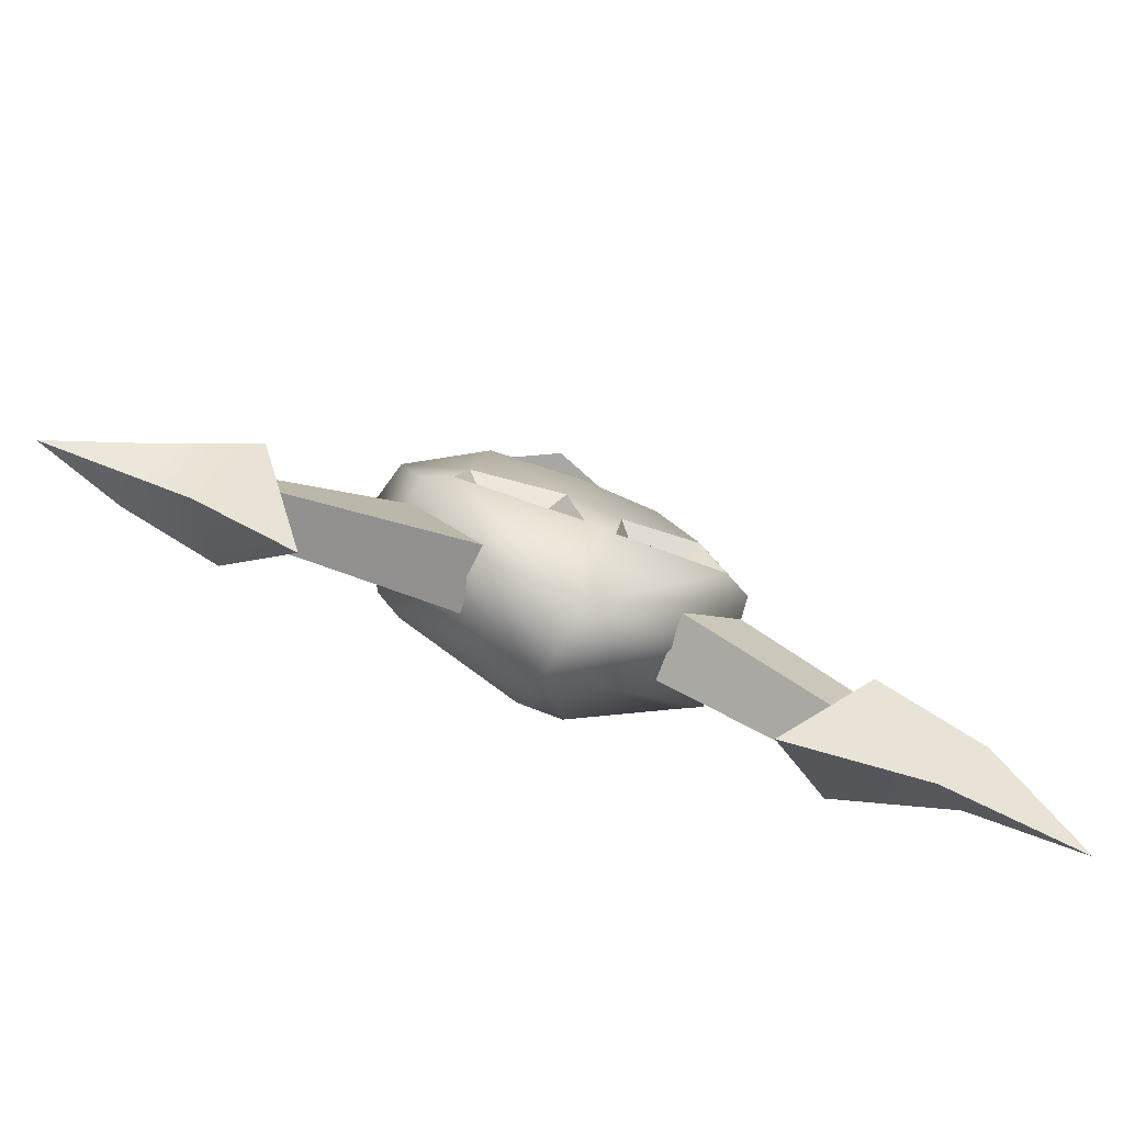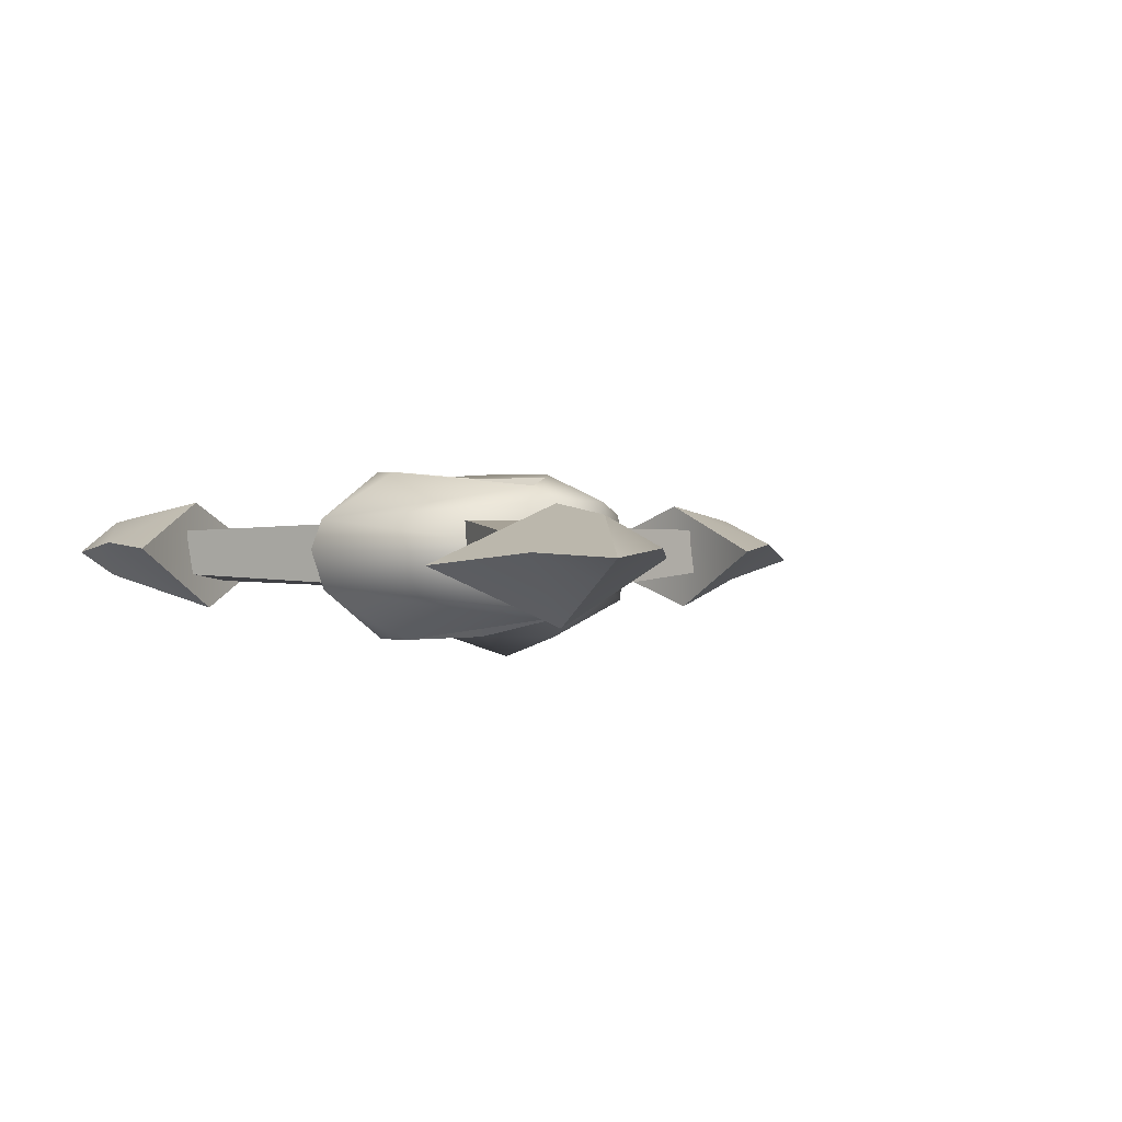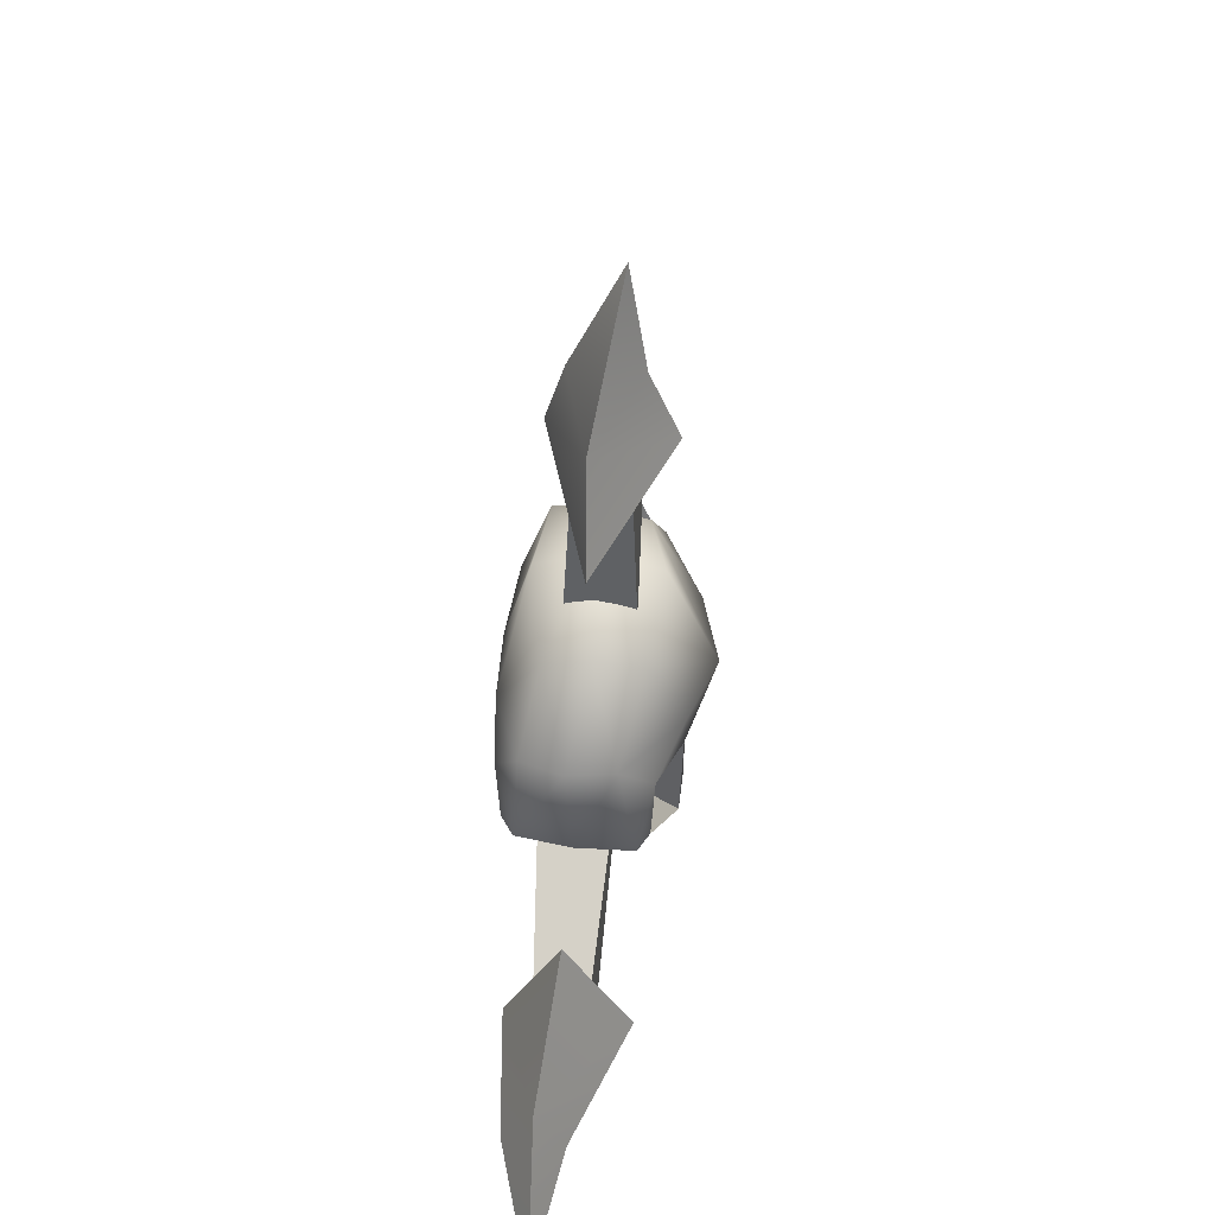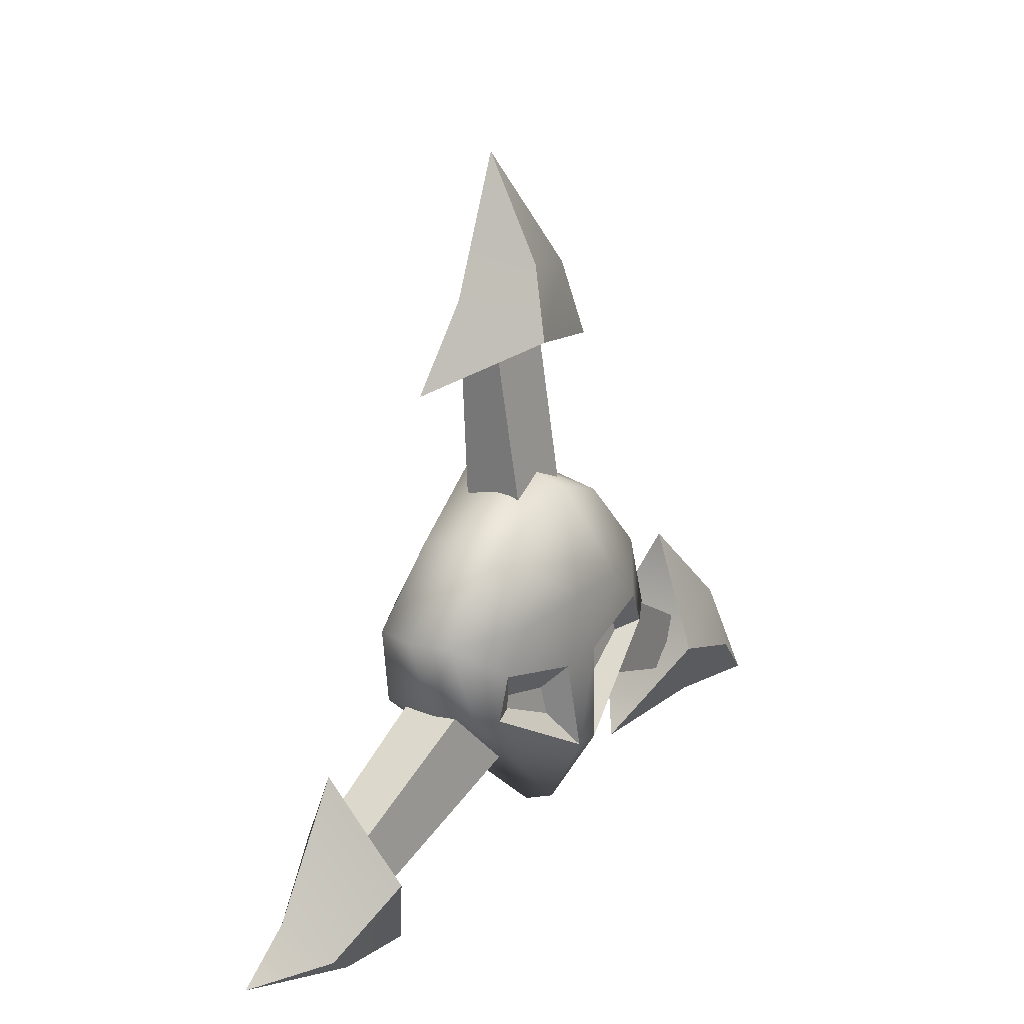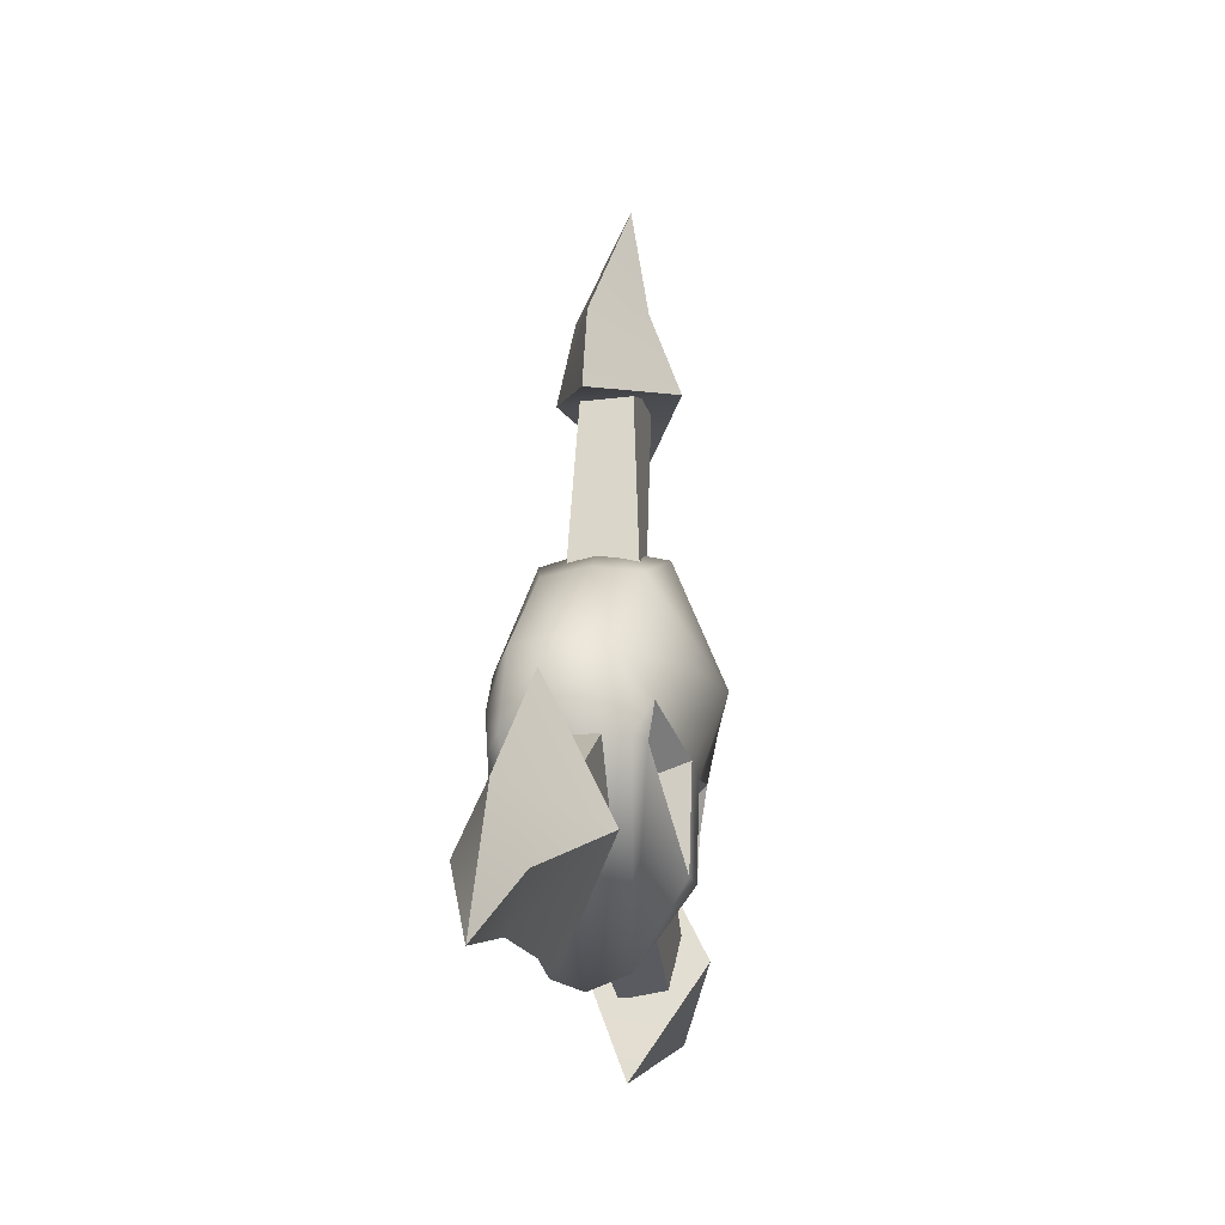
<metadata>
{"format":"obj","ext":"obj","renderer":"f3d","projection":"perspective","resolution":1024,"background":"white","views":[{"elev":-74.7,"azim":-23.9,"up":"+Y"},{"elev":3.4,"azim":47.5,"up":"+Z"},{"elev":47.6,"azim":93.9,"up":"+Y"},{"elev":22.5,"azim":-57.0,"up":"+Y"},{"elev":-15.7,"azim":97.7,"up":"+Y"}]}
</metadata>
<code>
g meger3d_Char3_sundries_C1_8
v -0.09004 0.2302 -0.001878
v -0.02282 0.2523 0.03495
v -0.03571 0.1866 0.05245
v -0.1493 0.1589 -0.002771
v -0.02608 0.349 -0.01007
v -0.02608 0.349 -0.01007
v -0.01617 0.2549 -0.02577
v 0.05484 0.2334 0.01429
v -0.02134 0.1864 -0.05154
v 0.09937 0.1525 0.01164
v -0.06496 0.2045 0.01785
v -0.0552 0.01702 0.04107
v -0.05461 0.01615 -0.01729
v -0.05461 0.01615 -0.01729
v -0.05799 0.2034 -0.02275
v -0.06496 0.2045 0.01785
v -0.1493 0.1589 -0.002771
v -0.03571 0.1866 0.05245
v -0.02134 0.1864 -0.05154
v 0.09937 0.1525 0.01164
v 0.05484 0.2334 0.01429
v -0.03571 0.1866 0.05245
v -0.02282 0.2523 0.03495
v 0.09937 0.1525 0.01164
v -0.02608 0.349 -0.01007
v -0.1493 0.1589 -0.002771
v -0.02134 0.1864 -0.05154
v -0.09004 0.2302 -0.001878
v -0.01617 0.2549 -0.02577
v -0.02608 0.349 -0.01007
v -0.3093 -0.3238 0.02201
v -0.3504 -0.2902 0.03915
v -0.2773 -0.244 0.05997
v -0.2246 -0.3382 0.01988
v -0.4286 -0.2856 0.006079
v -0.4286 -0.2856 0.006079
v -0.3547 -0.2924 -0.0132
v -0.3725 -0.2521 0.002123
v -0.2744 -0.2313 -0.04499
v -0.2985 -0.1439 0.000108
v -0.2905 -0.2707 0.03145
v -0.07611 -0.1964 0.045
v -0.07249 -0.2 -0.01312
v -0.07249 -0.2 -0.01312
v -0.2928 -0.2647 -0.009798
v -0.2905 -0.2707 0.03145
v -0.2246 -0.3382 0.01988
v -0.2773 -0.244 0.05997
v -0.2744 -0.2313 -0.04499
v -0.2985 -0.1439 0.000108
v -0.3504 -0.2902 0.03915
v -0.3725 -0.2521 0.002123
v -0.2773 -0.244 0.05997
v -0.2985 -0.1439 0.000108
v -0.4286 -0.2856 0.006079
v -0.2246 -0.3382 0.01988
v -0.2744 -0.2313 -0.04499
v -0.3093 -0.3238 0.02201
v -0.3547 -0.2924 -0.0132
v -0.4286 -0.2856 0.006079
v 0.2209 -0.2143 0.07077
v 0.2396 -0.1025 0.02107
v 0.3288 -0.1971 0.03682
v 0.3162 -0.2493 0.06469
v 0.4027 -0.3185 0.03693
v 0.4027 -0.3185 0.03693
v 0.3171 -0.2562 0.01273
v 0.2793 -0.2943 0.03511
v 0.2274 -0.2147 -0.0335
v 0.1523 -0.2988 0.01927
v 0.2546 -0.2013 0.04451
v 0.1141 -0.1168 0.05042
v 0.1178 -0.119 -0.007757
v 0.2572 -0.2035 0.003785
v 0.2396 -0.1025 0.02107
v 0.2209 -0.2143 0.07077
v 0.2274 -0.2147 -0.0335
v 0.2274 -0.2147 -0.0335
v 0.2209 -0.2143 0.07077
v 0.1523 -0.2988 0.01927
v 0.3162 -0.2493 0.06469
v 0.2793 -0.2943 0.03511
v 0.2209 -0.2143 0.07077
v 0.1523 -0.2988 0.01927
v 0.4027 -0.3185 0.03693
v 0.2396 -0.1025 0.02107
v 0.2274 -0.2147 -0.0335
v 0.3288 -0.1971 0.03682
v 0.3171 -0.2562 0.01273
v 0.4027 -0.3185 0.03693
v -0.06085 -0.1401 0.06676
v -0.1086 -0.1428 0.06048
v -0.1063 -0.1308 0.05954
v -0.05332 -0.1699 0.06801
v -0.1349 -0.1423 0.0695
v -0.1576 -0.1356 0.05701
v -0.1231 -0.1025 0.07075
v -0.01775 -0.2797 0.05257
v -0.03347 -0.2047 0.0928
v -0.007715 -0.2066 0.09349
v 0.002295 -0.119 0.08635
v -0.046 -0.1191 0.08697
v -0.1111 -0.05694 0.08202
v -0.03221 -0.05384 0.08916
v 0.09576 -0.1281 0.08168
v 0.1209 -0.1206 0.06947
v 0.07199 -0.09233 0.0877
v -0.1736 -0.06191 0.04292
v 0.03442 -0.05488 0.08942
v 0.07199 -0.09233 0.0877
v -0.046 -0.1191 0.08697
v -0.1063 -0.1308 0.05954
v -0.1231 -0.1025 0.07075
v -0.06085 -0.1401 0.06676
v -0.1349 -0.1423 0.0695
v -0.1231 -0.1025 0.07075
v -0.1063 -0.1308 0.05954
v -0.1086 -0.1428 0.06048
v -0.03347 -0.2047 0.0928
v -0.1349 -0.1423 0.0695
v -0.1086 -0.1428 0.06048
v -0.05332 -0.1699 0.06801
v -0.046 -0.1191 0.08697
v -0.03347 -0.2047 0.0928
v -0.05332 -0.1699 0.06801
v -0.06085 -0.1401 0.06676
v -0.1149 0.01312 0.05578
v -0.01986 0.06059 0.01299
v -0.01802 0.04584 0.06319
v -0.1146 0.01409 0.01706
v -0.1736 -0.06191 0.04292
v -0.1818 -0.06286 0.005187
v -0.1607 -0.1399 0.01008
v -0.1576 -0.1356 0.05701
v -0.0201 -0.2901 0.02527
v -0.01775 -0.2797 0.05257
v 0.05727 0.01517 0.05042
v 0.0584 0.02246 0.01078
v 0.1165 -0.04793 0.02807
v 0.103 -0.04922 0.06586
v 0.1209 -0.1206 0.06947
v 0.129 -0.1216 0.02152
v 0.02316 -0.166 0.0685
v 0.02206 -0.1358 0.06683
v 0.06952 -0.1317 0.06944
v 0.0639 -0.1202 0.06935
v 0.0639 -0.1202 0.06935
v 0.02206 -0.1358 0.06683
v 0.002295 -0.119 0.08635
v 0.07199 -0.09233 0.0877
v 0.09576 -0.1281 0.08168
v 0.06952 -0.1317 0.06944
v 0.0639 -0.1202 0.06935
v 0.07199 -0.09233 0.0877
v 0.02316 -0.166 0.0685
v 0.06952 -0.1317 0.06944
v 0.09576 -0.1281 0.08168
v -0.007715 -0.2066 0.09349
v 0.02316 -0.166 0.0685
v -0.007715 -0.2066 0.09349
v 0.002295 -0.119 0.08635
v 0.02206 -0.1358 0.06683
v 0.07199 -0.09233 0.0877
v 0.03442 -0.05488 0.08942
v 0.103 -0.04922 0.06586
v 0.05727 0.01517 0.05042
v -0.01802 0.04584 0.06319
v -0.03221 -0.05384 0.08916
v -0.1149 0.01312 0.05578
v -0.1111 -0.05694 0.08202
v -0.1736 -0.06191 0.04292
v 0.1209 -0.1206 0.06947
v -0.1042 -0.1482 -0.0386
v -0.04702 -0.1733 -0.03311
v -0.05541 -0.1447 -0.03526
v -0.1016 -0.1359 -0.03994
v -0.1295 -0.15 -0.05177
v -0.1166 -0.1119 -0.05939
v -0.1525 -0.1438 -0.04137
v -0.02038 -0.2762 -0.01148
v -0.02291 -0.2096 -0.06012
v 0.01514 -0.21 -0.05825
v 0.01558 -0.1213 -0.06108
v -0.03814 -0.1246 -0.06073
v -0.02 -0.05954 -0.08645
v -0.1011 -0.07337 -0.06988
v -0.1166 -0.1119 -0.05939
v 0.107 -0.1268 -0.03881
v 0.1264 -0.1247 -0.02906
v 0.08532 -0.09025 -0.04136
v 0.0451 -0.05683 -0.06337
v 0.08532 -0.09025 -0.04136
v -0.168 -0.06652 -0.0358
v -0.03814 -0.1246 -0.06073
v -0.1166 -0.1119 -0.05939
v -0.1016 -0.1359 -0.03994
v -0.05541 -0.1447 -0.03526
v -0.1295 -0.15 -0.05177
v -0.1042 -0.1482 -0.0386
v -0.1016 -0.1359 -0.03994
v -0.1166 -0.1119 -0.05939
v -0.02291 -0.2096 -0.06012
v -0.04702 -0.1733 -0.03311
v -0.1042 -0.1482 -0.0386
v -0.1295 -0.15 -0.05177
v -0.03814 -0.1246 -0.06073
v -0.05541 -0.1447 -0.03526
v -0.04702 -0.1733 -0.03311
v -0.02291 -0.2096 -0.06012
v -0.01986 0.06059 0.01299
v -0.1146 0.01409 0.01706
v -0.1132 0.003753 -0.02565
v -0.01698 0.04702 -0.04242
v -0.1818 -0.06286 0.005187
v -0.168 -0.06652 -0.0358
v -0.1607 -0.1399 0.01008
v -0.1525 -0.1438 -0.04137
v -0.02038 -0.2762 -0.01148
v -0.0201 -0.2901 0.02527
v 0.05875 0.01657 -0.03146
v 0.0584 0.02246 0.01078
v 0.1082 -0.05237 -0.01293
v 0.1165 -0.04793 0.02807
v 0.129 -0.1216 0.02152
v 0.1264 -0.1247 -0.02906
v 0.07986 -0.1277 -0.02881
v 0.07449 -0.1158 -0.02891
v 0.03292 -0.1351 -0.03494
v 0.03472 -0.1653 -0.03234
v 0.01558 -0.1213 -0.06108
v 0.07449 -0.1158 -0.02891
v 0.08532 -0.09025 -0.04136
v 0.03292 -0.1351 -0.03494
v 0.107 -0.1268 -0.03881
v 0.08532 -0.09025 -0.04136
v 0.07449 -0.1158 -0.02891
v 0.07986 -0.1277 -0.02881
v 0.107 -0.1268 -0.03881
v 0.03472 -0.1653 -0.03234
v 0.01514 -0.21 -0.05825
v 0.07986 -0.1277 -0.02881
v 0.01558 -0.1213 -0.06108
v 0.01514 -0.21 -0.05825
v 0.03472 -0.1653 -0.03234
v 0.03292 -0.1351 -0.03494
v 0.08532 -0.09025 -0.04136
v 0.1264 -0.1247 -0.02906
v 0.1082 -0.05237 -0.01293
v 0.0451 -0.05683 -0.06337
v 0.05875 0.01657 -0.03146
v -0.02 -0.05954 -0.08645
v -0.01698 0.04702 -0.04242
v -0.1132 0.003753 -0.02565
v -0.1011 -0.07337 -0.06988
v -0.168 -0.06652 -0.0358
v -0.1166 -0.1119 -0.05939
v 0.01736 0.02416 0.03656
v -0.0552 0.01702 0.04107
v -0.06496 0.2045 0.01785
v -0.01105 0.2119 0.02729
v 0.01788 0.02766 -0.02198
v -0.004034 0.2144 -0.01345
v -0.05799 0.2034 -0.02275
v -0.05461 0.01615 -0.01729
v -0.01105 0.2119 0.02729
v 0.01788 0.02766 -0.02198
v 0.01736 0.02416 0.03656
v -0.01105 0.2119 0.02729
v -0.004034 0.2144 -0.01345
v 0.01788 0.02766 -0.02198
v -0.2905 -0.2707 0.03145
v -0.3019 -0.22 0.0217
v -0.1434 -0.1331 0.03624
v -0.07611 -0.1964 0.045
v -0.1402 -0.1389 -0.02181
v -0.3006 -0.2164 -0.01932
v -0.2928 -0.2647 -0.009798
v -0.07249 -0.2 -0.01312
v -0.3019 -0.22 0.0217
v -0.1402 -0.1389 -0.02181
v -0.1434 -0.1331 0.03624
v -0.3019 -0.22 0.0217
v -0.3006 -0.2164 -0.01932
v -0.1402 -0.1389 -0.02181
v 0.1141 -0.1168 0.05042
v 0.2546 -0.2013 0.04451
v 0.2317 -0.2481 0.04031
v 0.06815 -0.1852 0.05144
v 0.2323 -0.249 -0.0005495
v 0.1178 -0.119 -0.007757
v 0.07206 -0.1848 -0.006844
v 0.2572 -0.2035 0.003785
v 0.2317 -0.2481 0.04031
v 0.07206 -0.1848 -0.006844
v 0.06815 -0.1852 0.05144
v 0.2323 -0.249 -0.0005495
g meger3d_Char3_sundries_C1_8_0
f 3 2 1
f 1 4 3
f 5 1 2
f 8 7 6
f 9 7 8
f 9 8 10
f 13 12 11
f 16 15 14
f 19 18 17
f 20 18 19
f 23 22 21
f 24 21 22
f 25 23 21
f 28 27 26
f 28 29 27
f 30 29 28
f 33 32 31
f 31 34 33
f 35 31 32
f 38 37 36
f 39 37 38
f 38 40 39
f 43 42 41
f 46 45 44
f 49 48 47
f 50 48 49
f 53 52 51
f 54 52 53
f 55 51 52
f 58 57 56
f 57 58 59
f 60 59 58
f 63 62 61
f 61 64 63
f 65 63 64
f 68 67 66
f 69 67 68
f 69 68 70
f 73 72 71
f 71 74 73
f 77 76 75
f 80 79 78
f 83 82 81
f 84 82 83
f 85 81 82
f 88 87 86
f 88 89 87
f 90 89 88
f 93 92 91
f 92 94 91
f 97 96 95
f 96 98 95
f 99 95 98
f 100 99 98
f 99 100 101
f 101 102 99
f 103 97 102
f 102 104 103
f 101 104 102
f 100 98 105
f 98 106 105
f 106 107 105
f 96 97 108
f 103 108 97
f 101 109 104
f 101 110 109
f 113 112 111
f 112 114 111
f 117 116 115
f 115 118 117
f 121 120 119
f 119 122 121
f 125 124 123
f 123 126 125
f 129 128 127
f 128 130 127
f 127 130 131
f 130 132 131
f 131 132 133
f 133 134 131
f 134 133 135
f 135 136 134
f 137 128 129
f 128 137 138
f 139 138 137
f 137 140 139
f 141 139 140
f 139 141 142
f 142 136 135
f 136 142 141
f 145 144 143
f 145 146 144
f 149 148 147
f 149 147 150
f 153 152 151
f 151 154 153
f 157 156 155
f 157 155 158
f 161 160 159
f 159 162 161
f 165 164 163
f 166 164 165
f 164 166 167
f 167 168 164
f 168 167 169
f 169 170 168
f 171 170 169
f 172 165 163
f 175 174 173
f 173 176 175
f 179 178 177
f 180 179 177
f 181 180 177
f 182 180 181
f 183 182 181
f 181 184 183
f 185 183 184
f 186 185 184
f 184 187 186
f 182 188 180
f 189 180 188
f 190 189 188
f 183 185 191
f 183 191 192
f 179 193 178
f 196 195 194
f 194 197 196
f 200 199 198
f 198 201 200
f 204 203 202
f 202 205 204
f 208 207 206
f 206 209 208
f 212 211 210
f 210 213 212
f 214 211 212
f 212 215 214
f 216 214 215
f 215 217 216
f 216 217 218
f 218 219 216
f 220 213 210
f 221 220 210
f 222 220 221
f 223 222 221
f 222 223 224
f 219 218 224
f 224 225 222
f 218 225 224
f 228 227 226
f 229 228 226
f 232 231 230
f 231 233 230
f 236 235 234
f 234 237 236
f 240 239 238
f 239 241 238
f 244 243 242
f 242 245 244
f 248 247 246
f 249 248 246
f 249 250 248
f 250 249 251
f 251 252 250
f 251 253 252
f 254 253 251
f 254 255 253
f 256 255 254
f 259 258 257
f 257 260 259
f 263 262 261
f 261 264 263
f 267 266 265
f 270 269 268
f 273 272 271
f 271 274 273
f 277 276 275
f 275 278 277
f 281 280 279
f 284 283 282
f 287 286 285
f 285 288 287
f 291 290 289
f 292 289 290
f 295 294 293
f 294 296 293

</code>
